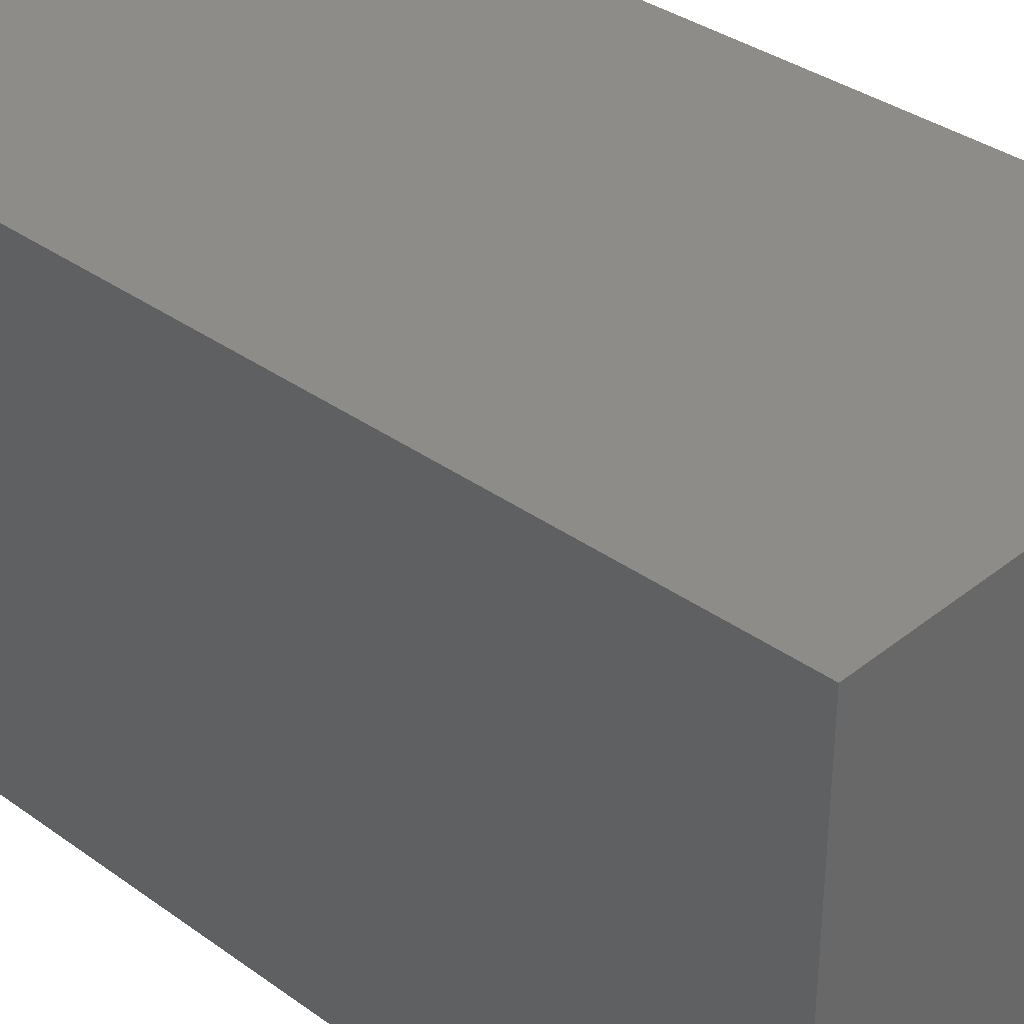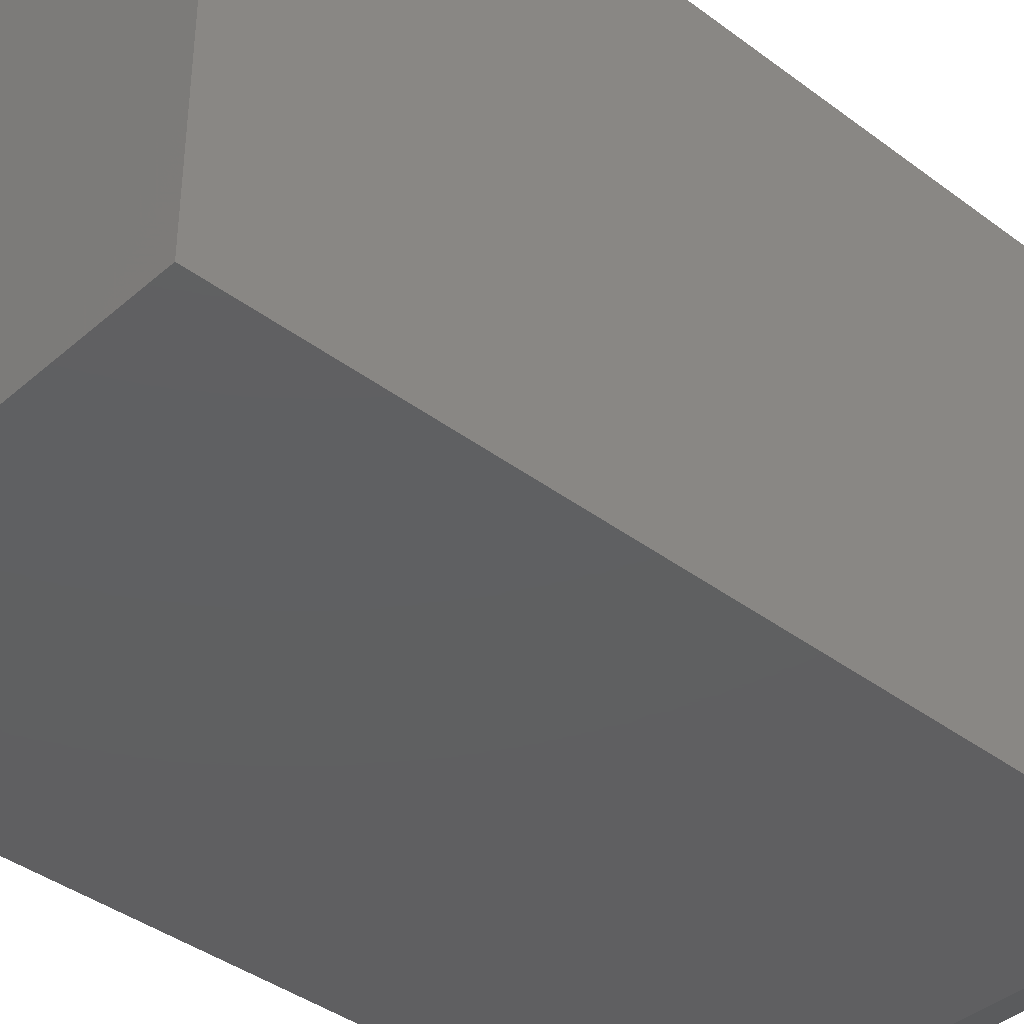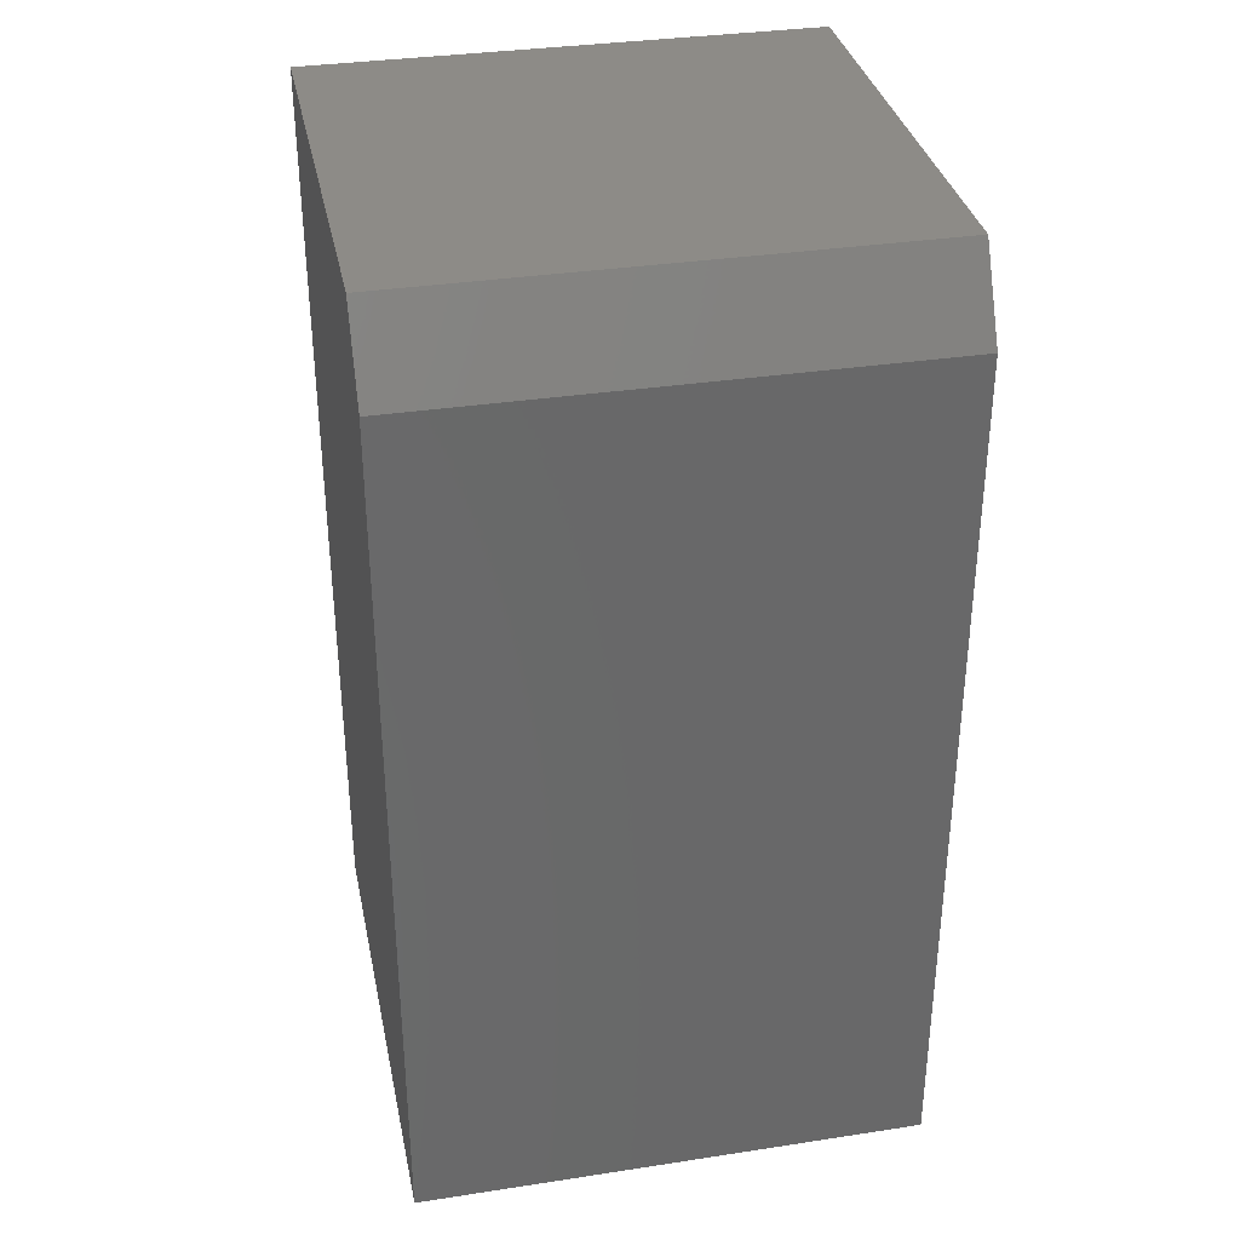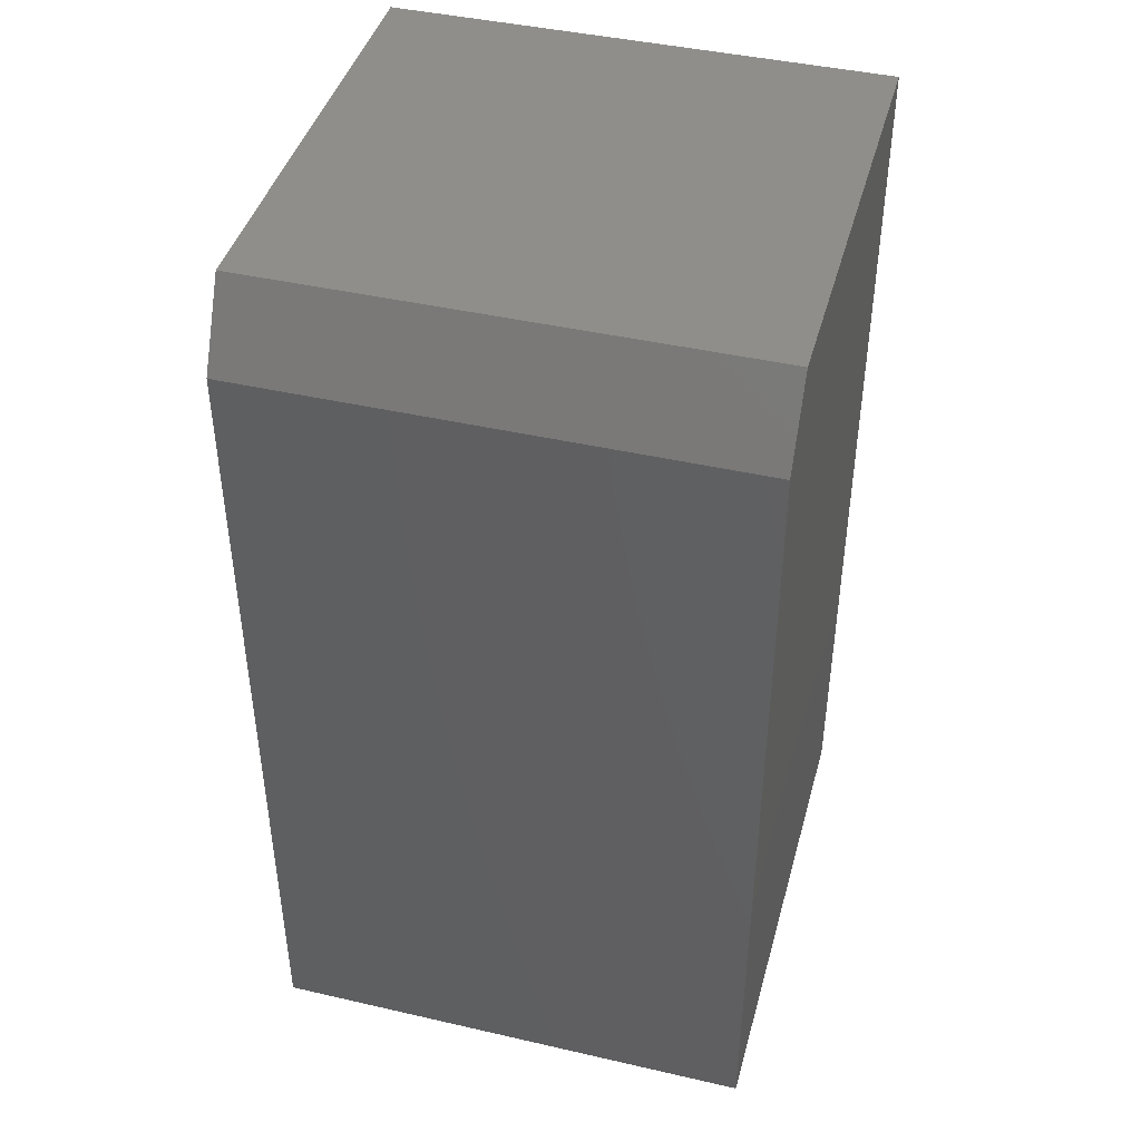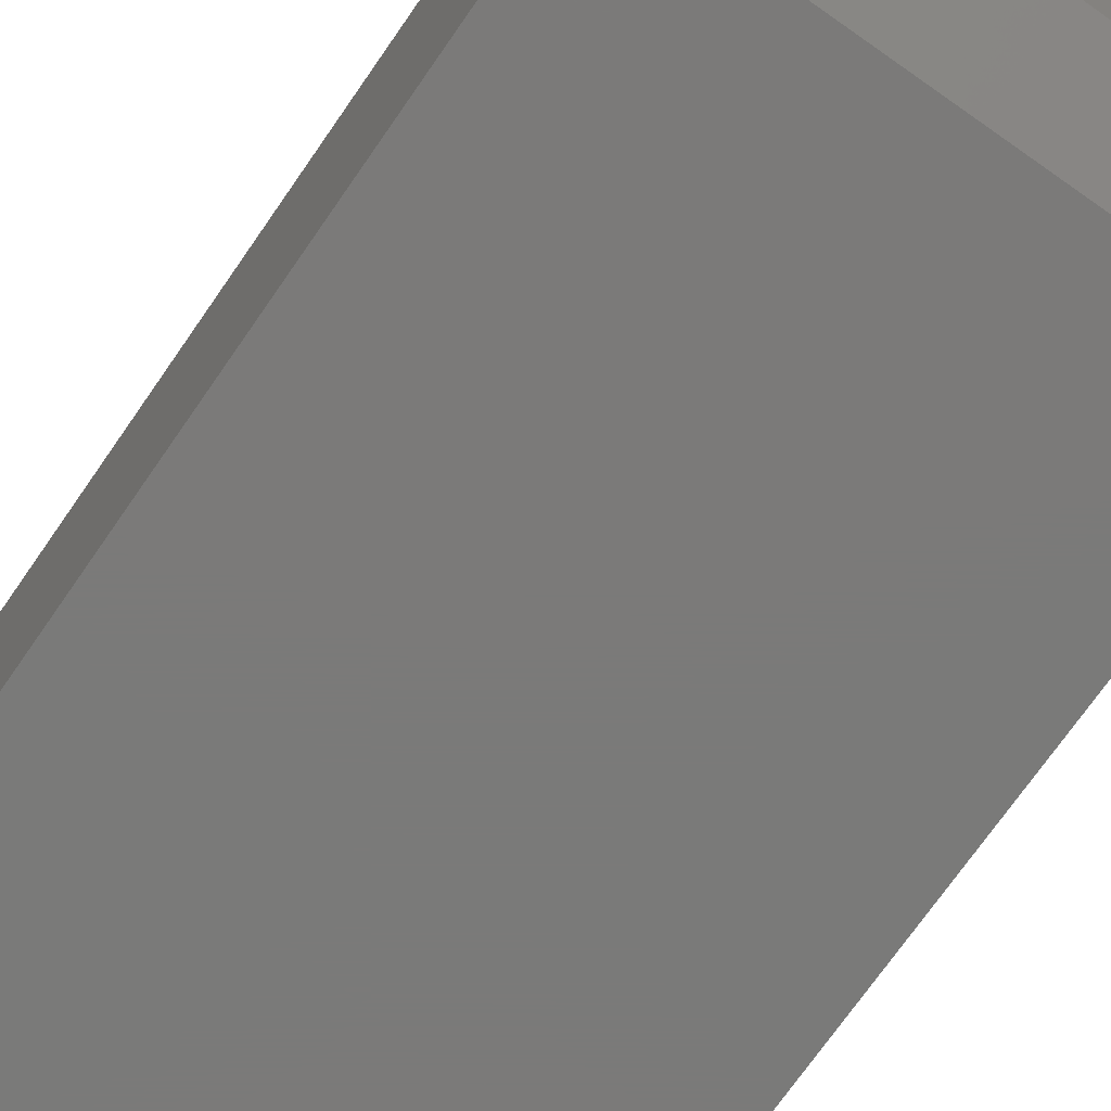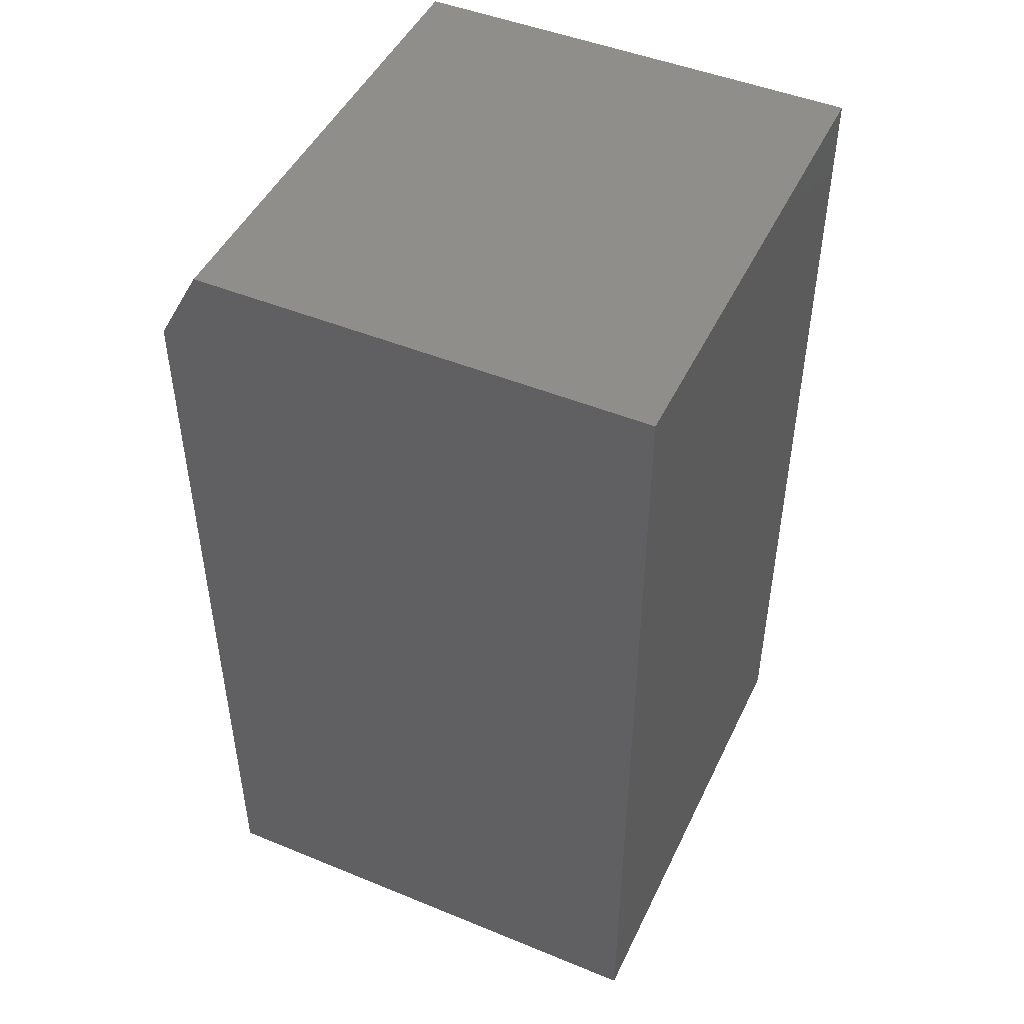
<metadata>
{"format":"stl","ext":"stl","renderer":"f3d","projection":"perspective","resolution":1024,"background":"white","views":[{"elev":35.3,"azim":-46.4,"up":"+Y"},{"elev":-39.7,"azim":-132.9,"up":"+Y"},{"elev":34.4,"azim":-11.6,"up":"+Z"},{"elev":43.1,"azim":15.2,"up":"+Z"},{"elev":-73.4,"azim":-34.9,"up":"+Y"},{"elev":47.3,"azim":114.8,"up":"+Z"}]}
</metadata>
<code>
# stl→obj: 10 verts, 16 faces
v -0.5312 -0.4375 0.9922
v 0.5312 -0.4375 0.9922
v -0.5312 0.5312 0.9922
v 0.5312 0.5312 0.9922
v -0.5312 0.5312 -0.9922
v -0.5312 -0.5312 -0.9922
v -0.5312 -0.5312 0.8203
v 0.5312 -0.5312 -0.9922
v 0.5312 0.5312 -0.9922
v 0.5312 -0.5312 0.8203
f 1 2 3
f 3 2 4
f 5 6 3
f 3 6 7
f 3 7 1
f 8 9 10
f 10 9 4
f 10 4 2
f 6 8 7
f 7 8 10
f 2 1 10
f 10 1 7
f 6 5 8
f 8 5 9
f 9 5 4
f 4 5 3

</code>
